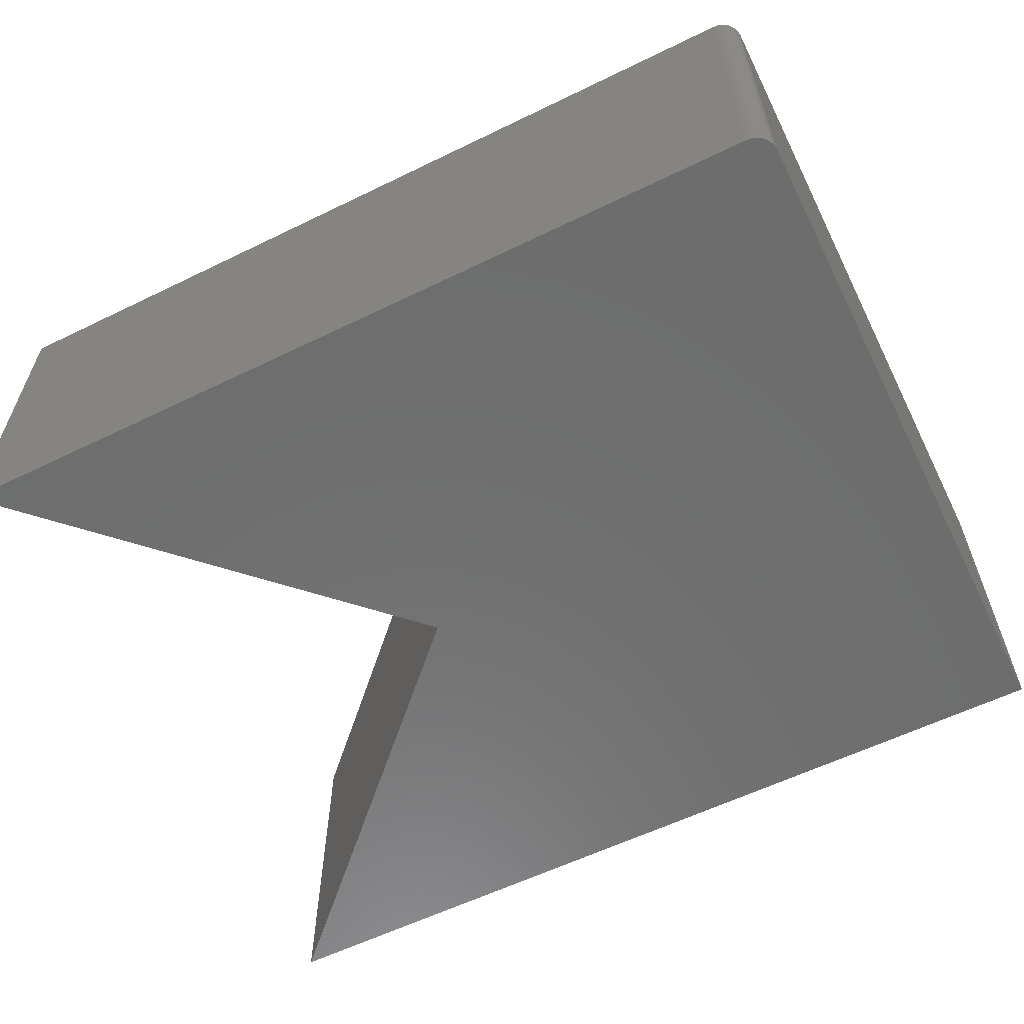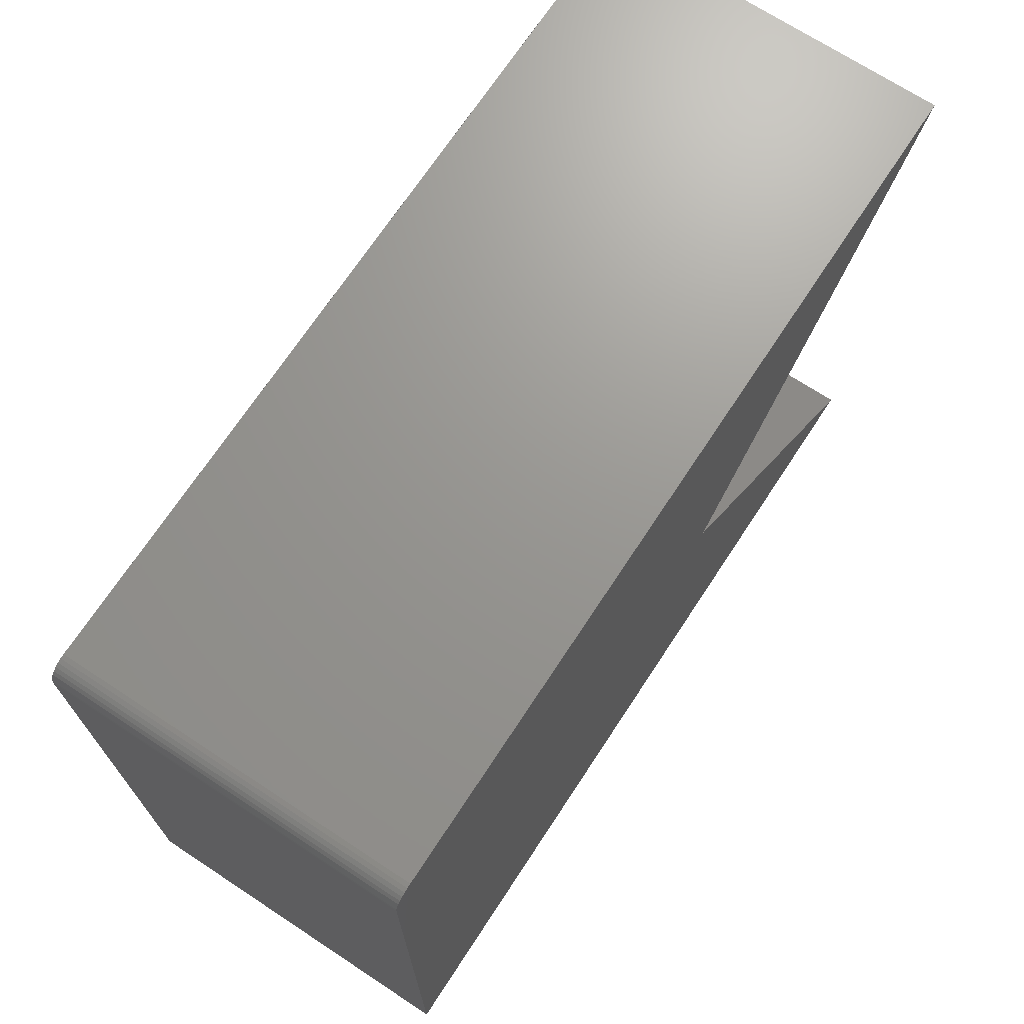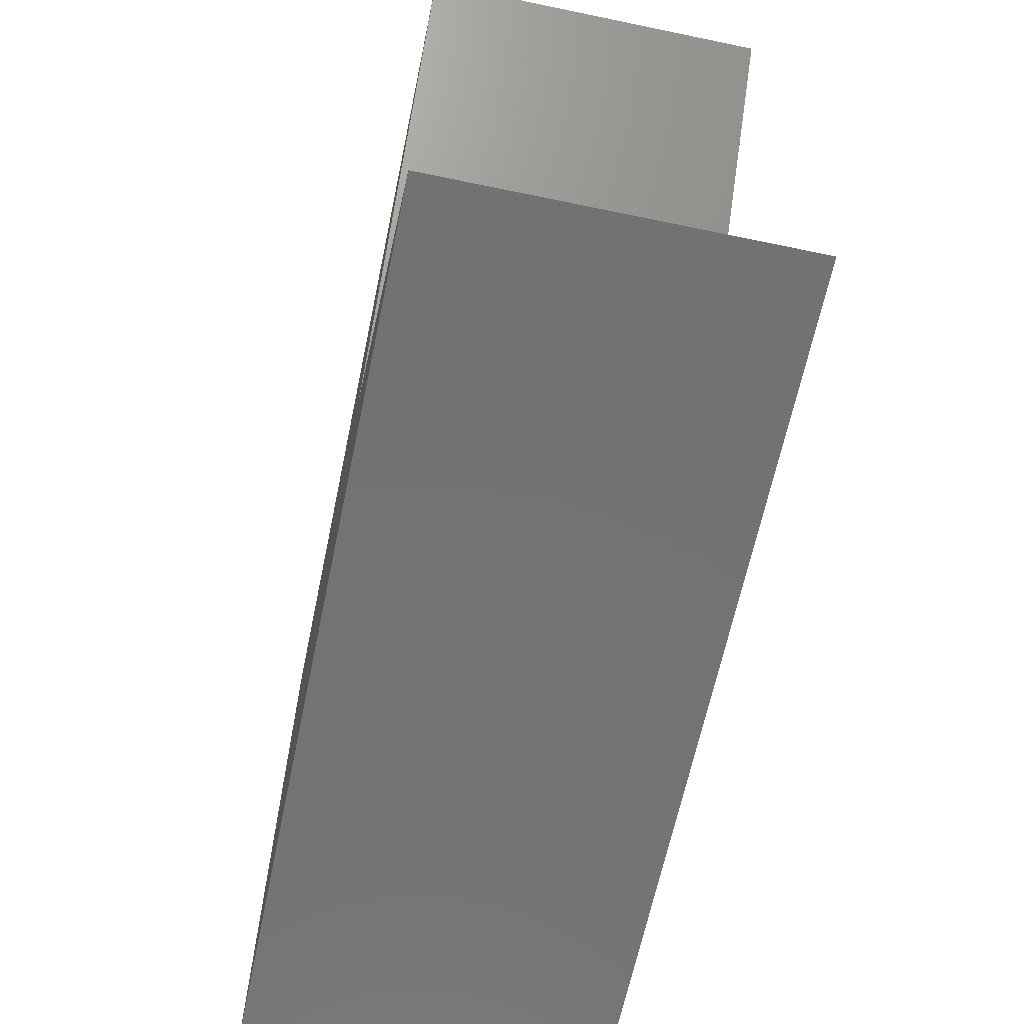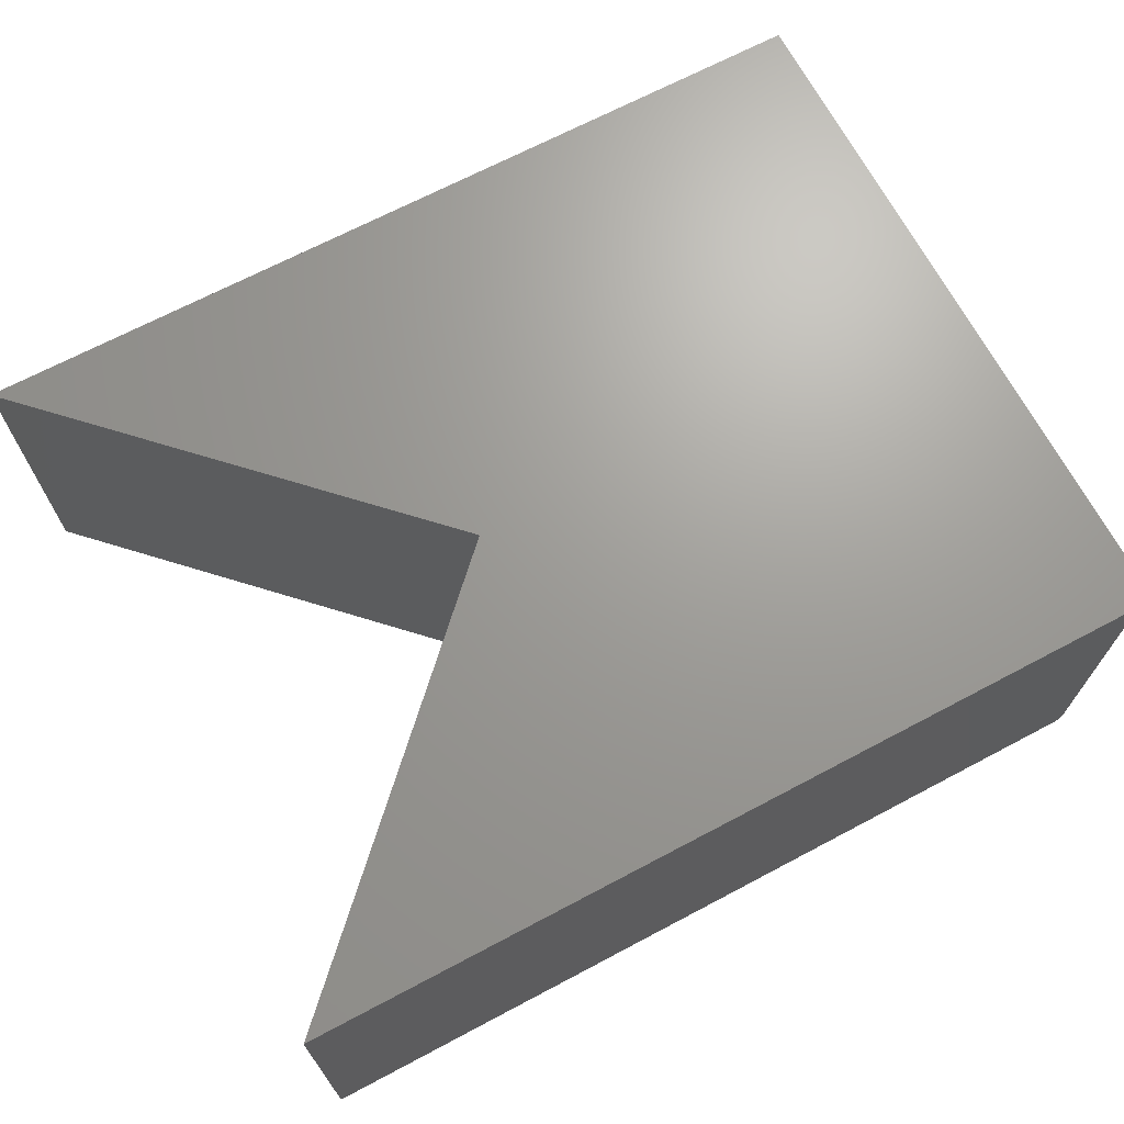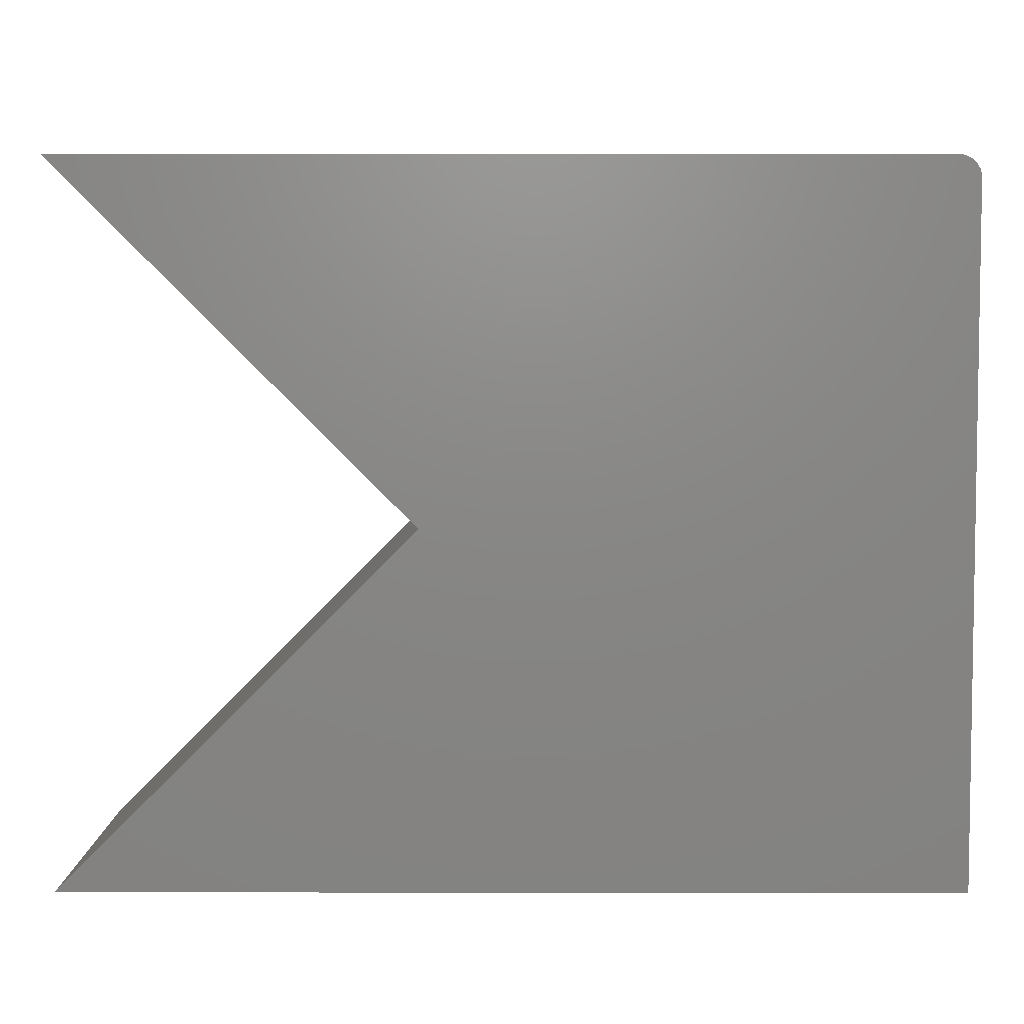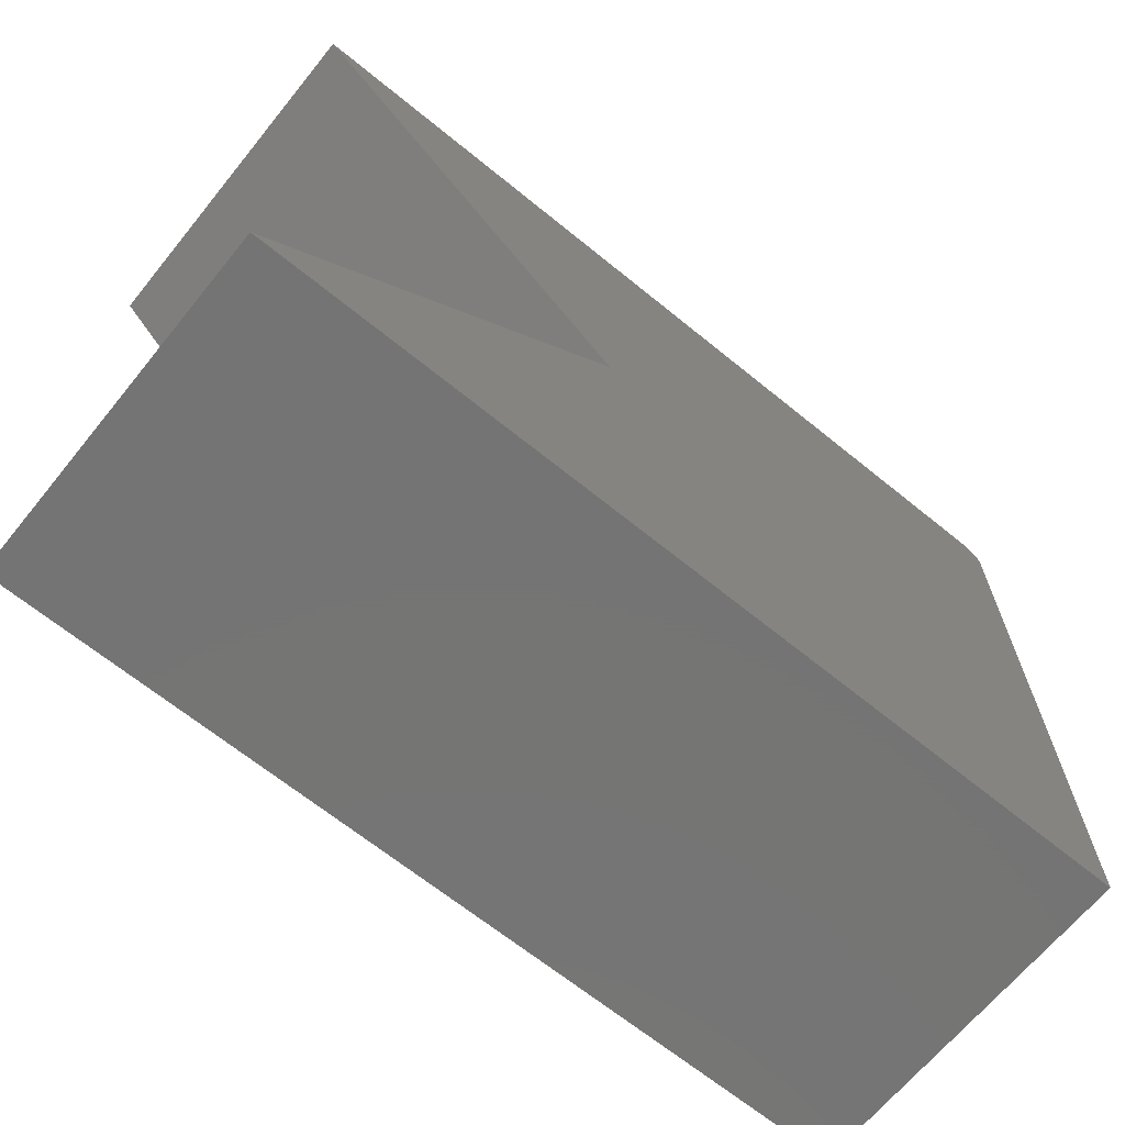
<metadata>
{"format":"stl","ext":"stl","renderer":"f3d","projection":"perspective","resolution":1024,"background":"white","views":[{"elev":-59.7,"azim":26.5,"up":"+Y"},{"elev":70.3,"azim":123.3,"up":"+Z"},{"elev":-64.7,"azim":-101.8,"up":"+Z"},{"elev":68.8,"azim":-27.9,"up":"+Y"},{"elev":5.3,"azim":0.3,"up":"+Z"},{"elev":-66.9,"azim":-39.2,"up":"+Z"}]}
</metadata>
<code>
# stl→obj: 26 verts, 48 faces
v 0.7188 -0.5 0.5
v 0.7307 -0.5 0.4976
v 0.7248 -0.5 0.4994
v -0.5 -0.5 0.5
v -2.489e-17 -0.5 0
v 0.75 -0.5 0.4688
v 0.7494 -0.5 0.4748
v 0.7476 -0.5 0.4807
v 0.7447 -0.5 0.4861
v 0.7408 -0.5 0.4908
v 0.7361 -0.5 0.4947
v -0.5 -0.5 -0.5
v 0.75 -0.5 -0.5
v 0.7248 1.235e-16 0.4994
v 0.7307 1.237e-16 0.4976
v 0.7188 1.232e-16 0.5
v -0.5 5.551e-17 0.5
v 0.7361 1.238e-16 0.4947
v 0.7408 1.239e-16 0.4908
v 0.7447 1.238e-16 0.4861
v 0.7476 1.237e-16 0.4807
v 0.7494 1.235e-16 0.4748
v 0.75 1.232e-16 0.4688
v -2.489e-17 5.551e-17 0
v -0.5 0 -0.5
v 0.75 6.939e-17 -0.5
f 1 2 3
f 4 5 6
f 4 6 7
f 4 7 8
f 4 8 9
f 4 9 10
f 4 10 11
f 4 11 2
f 4 2 1
f 12 13 5
f 5 13 6
f 14 15 16
f 17 16 15
f 17 15 18
f 17 18 19
f 17 19 20
f 17 20 21
f 17 21 22
f 17 22 23
f 17 23 24
f 25 24 26
f 26 24 23
f 1 16 4
f 4 16 17
f 13 26 6
f 6 26 23
f 16 1 14
f 14 1 3
f 14 3 15
f 15 3 2
f 15 2 18
f 18 2 11
f 18 11 19
f 19 11 10
f 19 10 20
f 20 10 9
f 20 9 21
f 21 9 8
f 21 8 22
f 22 8 7
f 22 7 23
f 23 7 6
f 5 24 12
f 12 24 25
f 4 17 5
f 5 17 24
f 12 25 13
f 13 25 26

</code>
